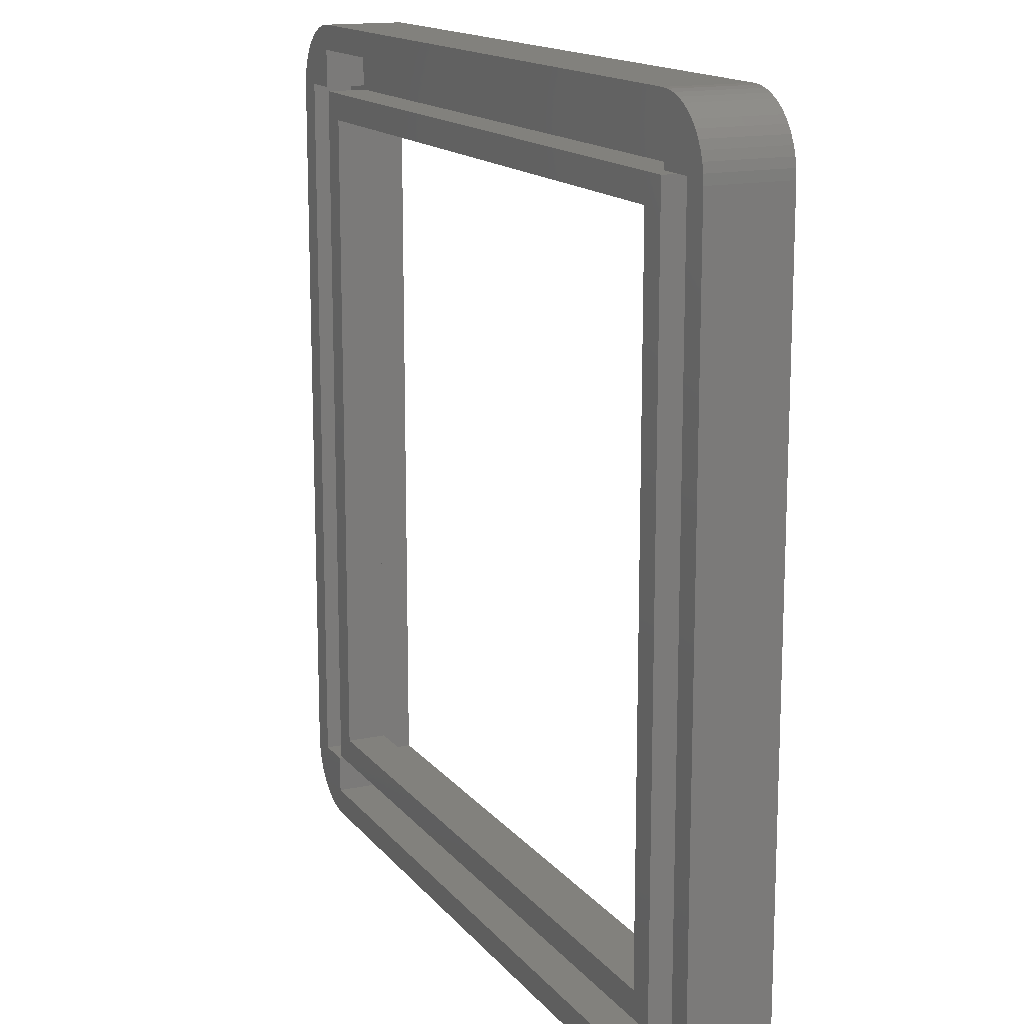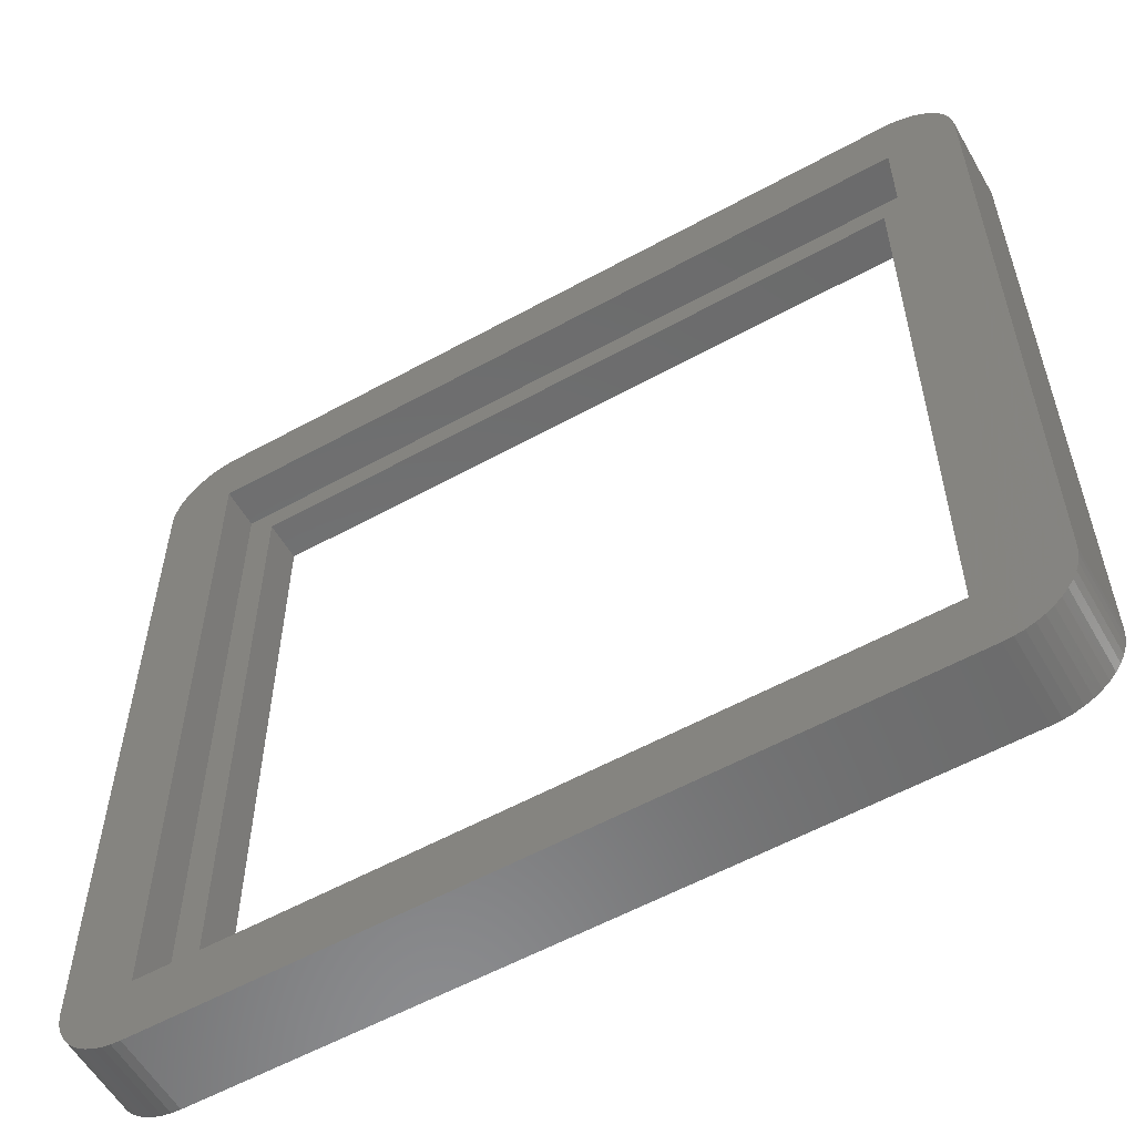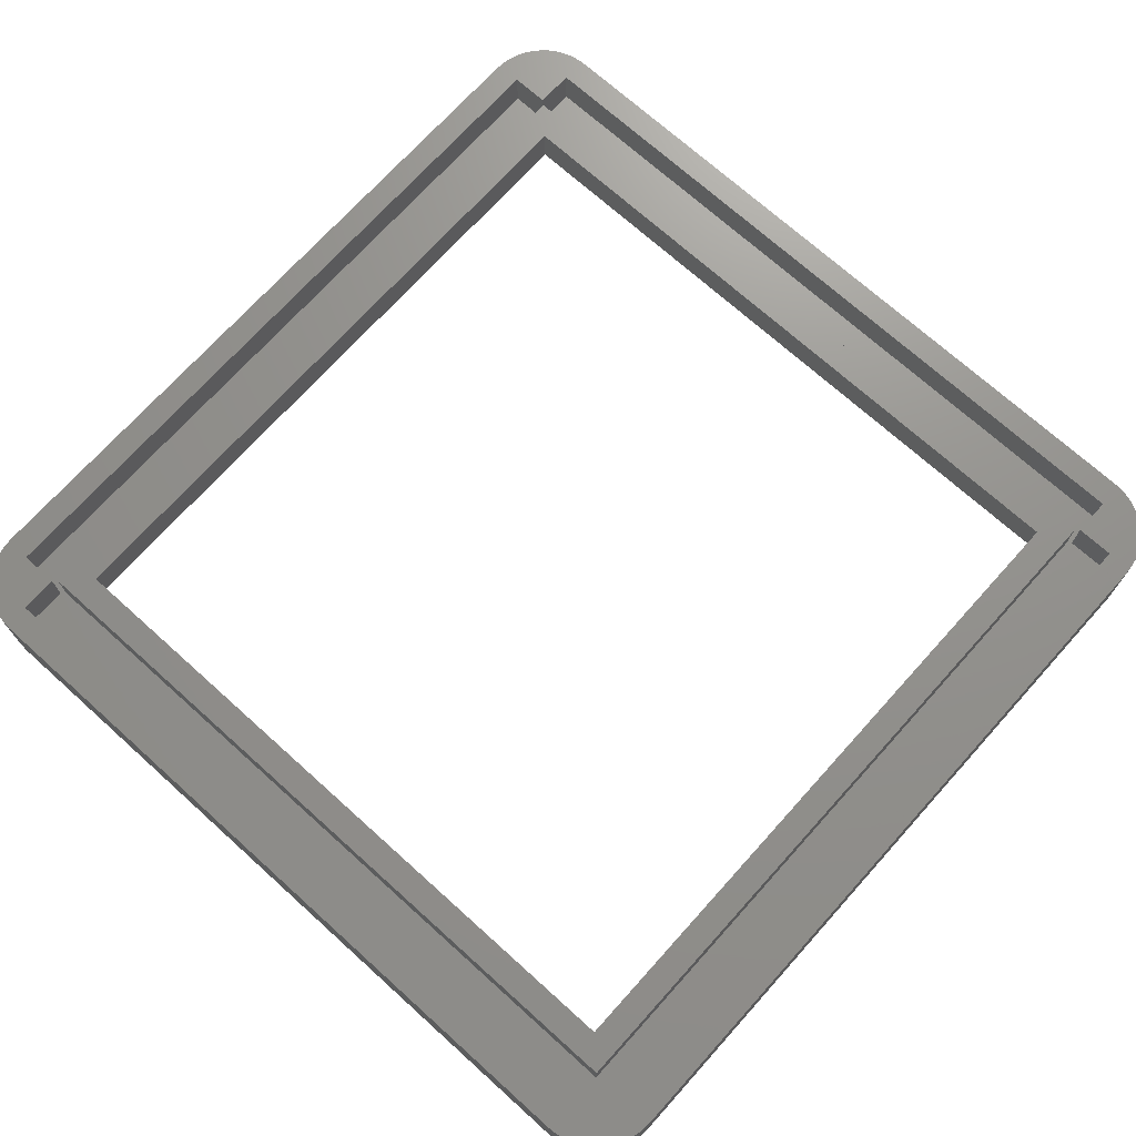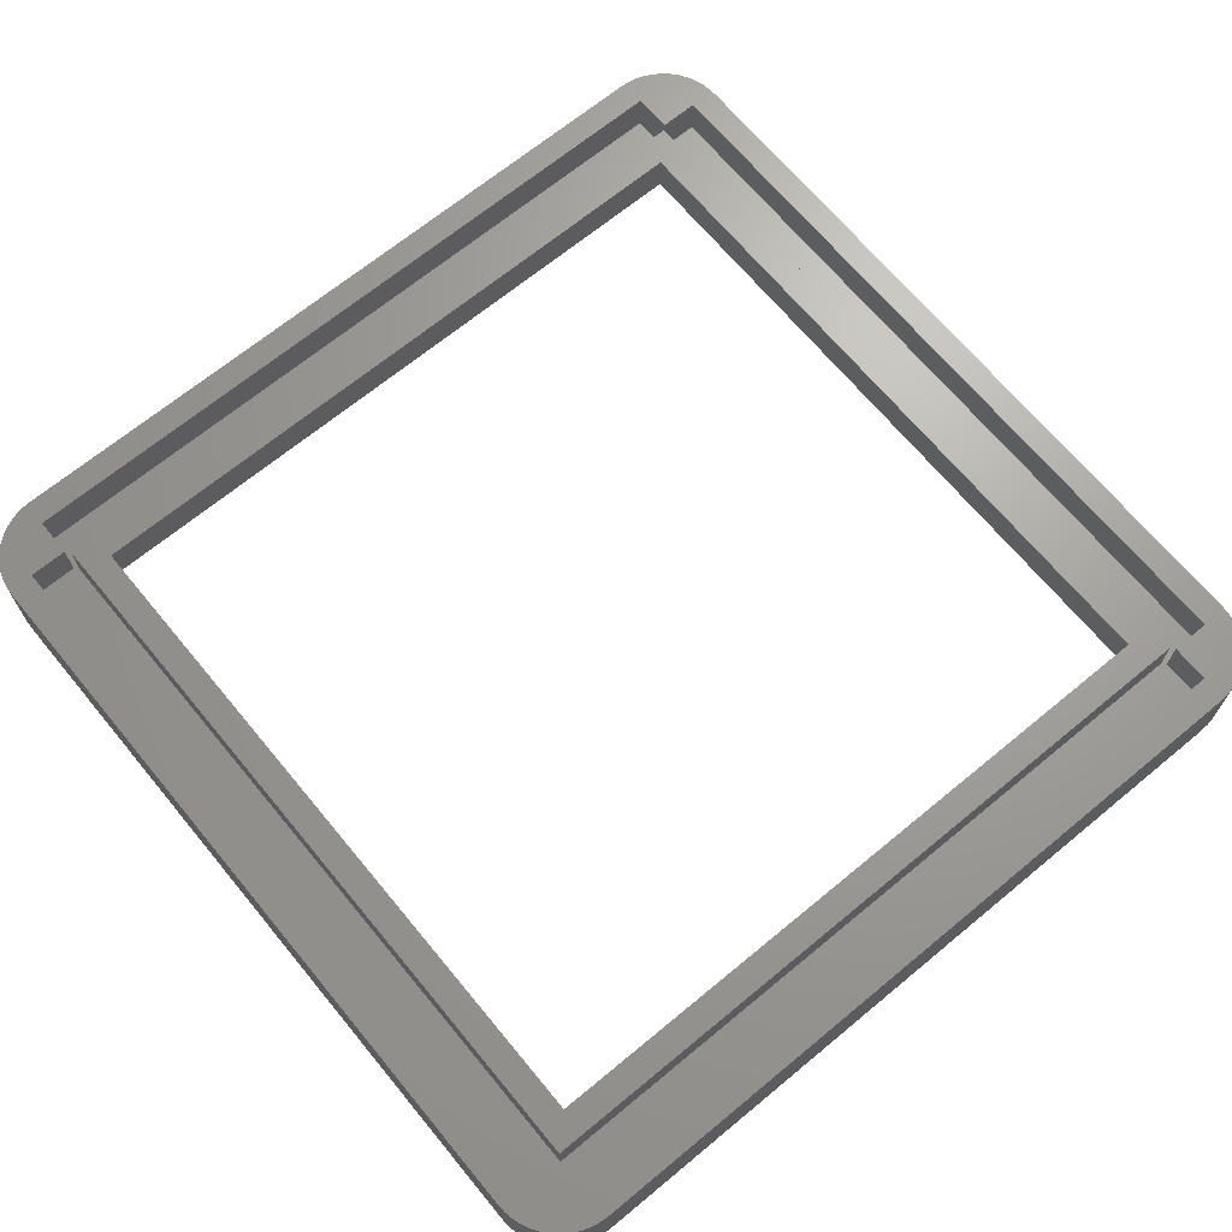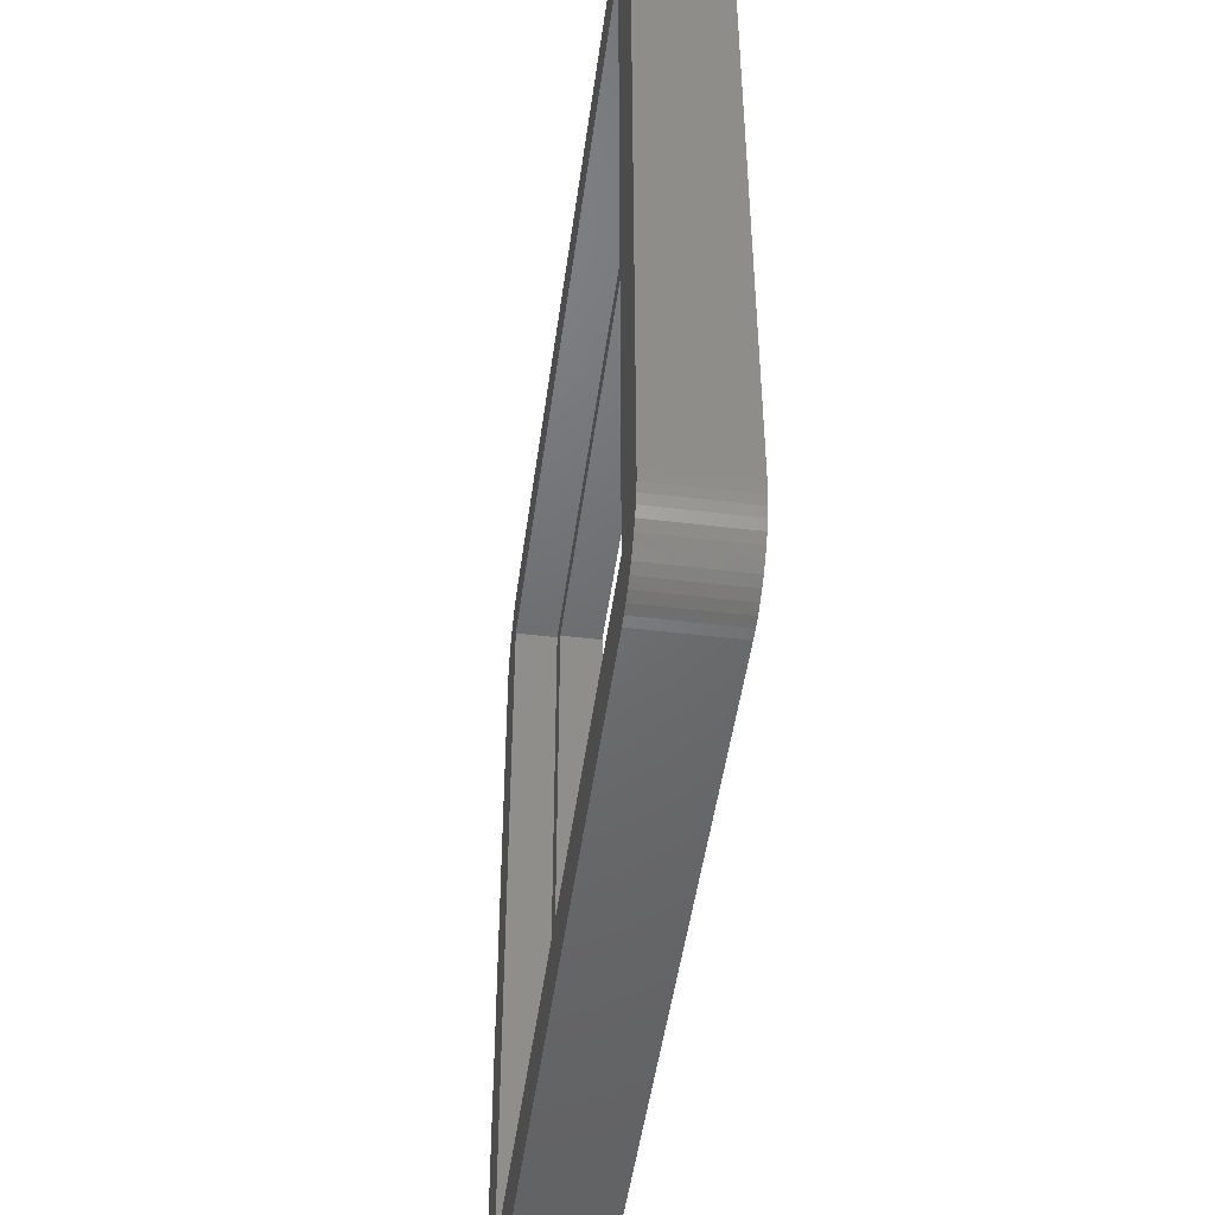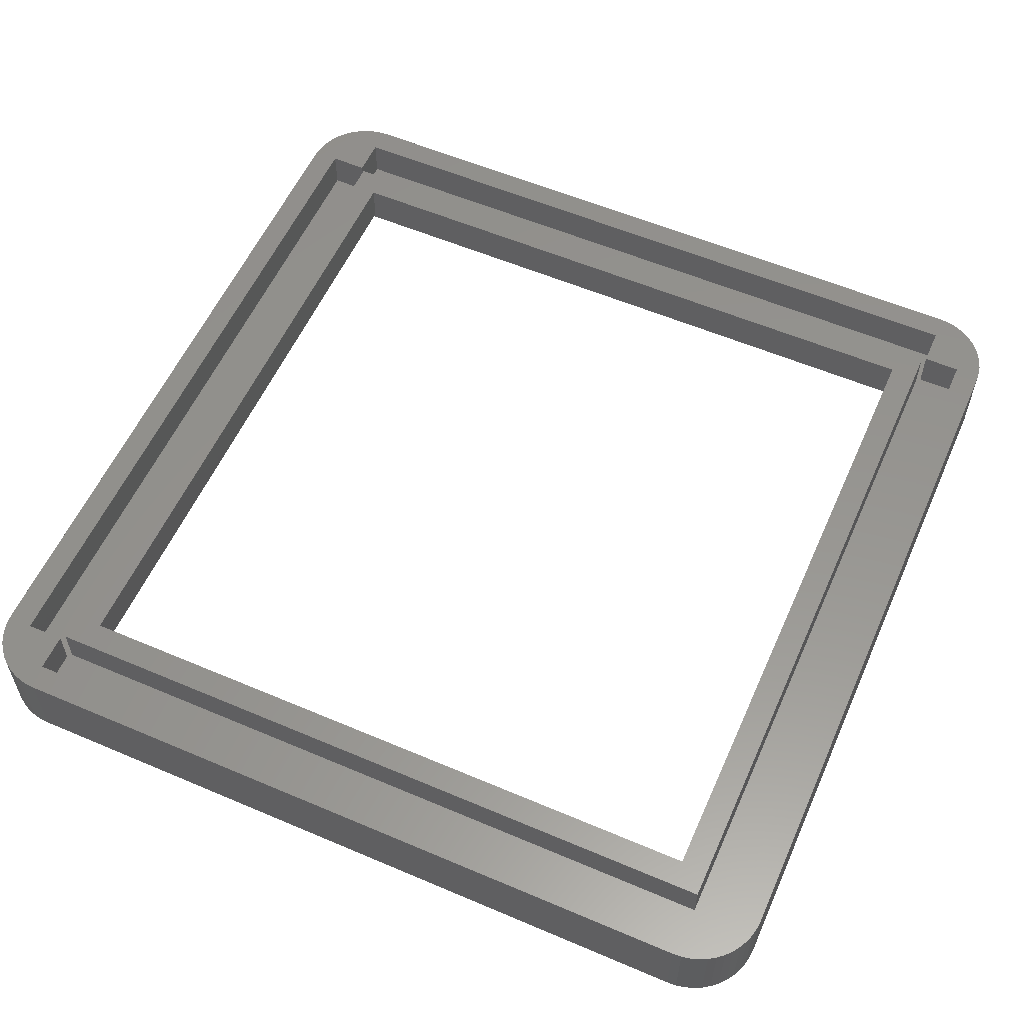
<metadata>
{"format":"stl","ext":"stl","renderer":"f3d","projection":"perspective","resolution":1024,"background":"white","views":[{"elev":15.1,"azim":65.3,"up":"+Y"},{"elev":-57.4,"azim":-150.2,"up":"+Y"},{"elev":71.7,"azim":42.0,"up":"+Z"},{"elev":68.1,"azim":140.4,"up":"+Z"},{"elev":-48.5,"azim":-97.7,"up":"+Y"},{"elev":57.3,"azim":23.9,"up":"+Z"}]}
</metadata>
<code>
# stl→obj: 148 verts, 304 faces
v 667.5 -150.4 1.295
v 667.5 -95.77 -1.705
v 667.5 -95.77 1.295
v 667.5 -150.4 -1.705
v 610.4 -96.07 1.295
v 612.4 -98.07 1.295
v 610.4 -150.1 1.295
v 664.4 -96.07 1.295
v 662.4 -98.07 1.295
v 662.4 -148.1 1.295
v 664.4 -150.1 1.295
v 612.4 -148.1 1.295
v 610.1 -92.97 1.295
v 664.7 -92.97 -1.705
v 610.1 -92.97 -1.705
v 664.7 -92.97 1.295
v 610.4 -96.07 -1.705
v 664.4 -96.07 -1.705
v 664.4 -150.1 -1.705
v 664.7 -153.2 -1.705
v 610.1 -153.2 1.295
v 610.1 -153.2 -1.705
v 664.7 -153.2 1.295
v 662.4 -148.1 -1.705
v 662.4 -98.07 -1.705
v 612.4 -148.1 -1.705
v 664.4 -96.07 -4.705
v 610.4 -96.07 -4.705
v 610.4 -150.1 -1.705
v 612.4 -98.07 -1.705
v 610.4 -150.1 -4.705
v 664.4 -150.1 -4.705
v 607.3 -150.4 -1.705
v 607.3 -95.77 1.295
v 607.3 -95.77 -1.705
v 607.3 -150.4 1.295
v 664.7 -150.4 1.295
v 664.7 -150.4 -1.705
v 610.1 -150.4 1.295
v 610.1 -150.4 -1.705
v 664.7 -95.77 1.295
v 664.7 -95.77 -1.705
v 610.1 -95.77 -1.705
v 610.1 -95.77 1.295
v 607.3 -92.1 1.295
v 606.8 -92.53 1.295
v 607.9 -91.74 1.295
v 608.5 -91.45 1.295
v 609.1 -91.24 1.295
v 609.7 -91.11 1.295
v 610.4 -91.07 1.295
v 664.3 -91.07 1.295
v 665 -91.11 1.295
v 665.7 -91.24 1.295
v 666.3 -91.45 1.295
v 666.9 -91.74 1.295
v 667.4 -92.1 1.295
v 667.9 -92.53 1.295
v 665 -155 1.295
v 665.7 -154.9 1.295
v 666.3 -154.7 1.295
v 666.9 -154.4 1.295
v 667.4 -154 1.295
v 667.9 -153.6 1.295
v 668.3 -93.03 1.295
v 668.3 -153.1 1.295
v 668.7 -152.6 1.295
v 668.7 -93.57 1.295
v 669 -152 1.295
v 669 -94.16 1.295
v 669.2 -151.4 1.295
v 669.2 -94.77 1.295
v 669.3 -95.42 1.295
v 669.3 -150.7 1.295
v 669.4 -150 1.295
v 669.4 -96.1 1.295
v 605.4 -96.1 1.295
v 605.4 -150.7 1.295
v 605.4 -150 1.295
v 605.4 -95.42 1.295
v 605.5 -94.77 1.295
v 605.5 -151.4 1.295
v 605.8 -152 1.295
v 605.8 -94.16 1.295
v 606 -152.6 1.295
v 606 -93.57 1.295
v 606.4 -153.1 1.295
v 606.4 -93.03 1.295
v 606.8 -153.6 1.295
v 607.3 -154 1.295
v 607.9 -154.4 1.295
v 608.5 -154.7 1.295
v 609.1 -154.9 1.295
v 609.7 -155 1.295
v 610.4 -155.1 1.295
v 664.3 -155.1 1.295
v 666.9 -91.74 -4.705
v 667.4 -92.1 -4.705
v 666.3 -91.45 -4.705
v 667.9 -92.53 -4.705
v 665.7 -91.24 -4.705
v 665 -91.11 -4.705
v 664.3 -91.07 -4.705
v 610.4 -91.07 -4.705
v 609.7 -91.11 -4.705
v 609.1 -91.24 -4.705
v 608.5 -91.45 -4.705
v 607.9 -91.74 -4.705
v 607.3 -92.1 -4.705
v 606.8 -92.53 -4.705
v 606.4 -93.03 -4.705
v 606 -93.57 -4.705
v 605.8 -94.16 -4.705
v 605.5 -94.77 -4.705
v 605.4 -95.42 -4.705
v 605.4 -96.1 -4.705
v 605.4 -150 -4.705
v 605.4 -150.7 -4.705
v 605.5 -151.4 -4.705
v 605.8 -152 -4.705
v 606 -152.6 -4.705
v 606.4 -153.1 -4.705
v 606.8 -153.6 -4.705
v 607.3 -154 -4.705
v 607.9 -154.4 -4.705
v 608.5 -154.7 -4.705
v 609.1 -154.9 -4.705
v 609.7 -155 -4.705
v 610.4 -155.1 -4.705
v 664.3 -155.1 -4.705
v 665 -155 -4.705
v 665.7 -154.9 -4.705
v 666.3 -154.7 -4.705
v 666.9 -154.4 -4.705
v 667.4 -154 -4.705
v 667.9 -153.6 -4.705
v 668.3 -153.1 -4.705
v 668.7 -152.6 -4.705
v 669 -152 -4.705
v 669.2 -151.4 -4.705
v 669.3 -150.7 -4.705
v 669.4 -150 -4.705
v 669.4 -96.1 -4.705
v 668.3 -93.03 -4.705
v 668.7 -93.57 -4.705
v 669 -94.16 -4.705
v 669.2 -94.77 -4.705
v 669.3 -95.42 -4.705
f 1 2 3
f 2 1 4
f 5 6 7
f 6 5 8
f 6 8 9
f 9 8 10
f 10 8 11
f 7 12 11
f 12 7 6
f 11 12 10
f 13 14 15
f 14 13 16
f 8 17 18
f 17 8 5
f 19 8 18
f 8 19 11
f 20 21 22
f 21 20 23
f 9 24 25
f 24 9 10
f 10 26 24
f 26 10 12
f 17 27 28
f 27 17 18
f 29 26 17
f 26 29 19
f 17 26 30
f 26 19 24
f 24 19 25
f 30 18 17
f 18 30 25
f 18 25 19
f 19 31 32
f 31 19 29
f 28 29 17
f 29 28 31
f 19 27 18
f 27 19 32
f 33 34 35
f 34 33 36
f 5 29 17
f 29 5 7
f 30 9 25
f 9 30 6
f 26 6 30
f 6 26 12
f 7 19 29
f 19 7 11
f 4 37 38
f 37 4 1
f 23 38 37
f 38 23 20
f 39 33 40
f 33 39 36
f 40 21 39
f 21 40 22
f 41 14 16
f 14 41 42
f 42 3 2
f 3 42 41
f 34 43 35
f 43 34 44
f 15 44 13
f 44 15 43
f 14 17 15
f 17 14 18
f 18 14 42
f 18 42 38
f 42 4 38
f 4 42 2
f 43 33 35
f 33 43 40
f 40 43 22
f 22 43 15
f 22 15 29
f 22 29 20
f 29 15 17
f 20 29 19
f 20 19 18
f 20 18 38
f 45 34 46
f 34 45 44
f 44 45 47
f 44 47 48
f 44 48 49
f 44 49 50
f 44 50 13
f 13 50 51
f 13 51 16
f 16 51 52
f 16 52 53
f 16 3 41
f 3 16 53
f 3 53 54
f 3 54 55
f 3 55 56
f 3 56 57
f 3 57 58
f 1 23 37
f 23 1 59
f 59 1 60
f 60 1 61
f 61 1 62
f 62 1 63
f 63 1 64
f 64 1 3
f 64 3 58
f 64 58 65
f 64 65 66
f 66 65 67
f 67 65 68
f 67 68 69
f 69 68 70
f 69 70 71
f 71 70 72
f 71 72 73
f 71 73 74
f 74 73 75
f 75 73 76
f 77 78 79
f 78 77 80
f 78 80 81
f 78 81 82
f 82 81 83
f 83 81 84
f 83 84 85
f 85 84 86
f 85 86 87
f 87 86 88
f 87 88 46
f 87 46 89
f 89 46 36
f 89 36 90
f 36 46 34
f 90 36 39
f 90 39 91
f 91 39 92
f 92 39 93
f 93 39 94
f 94 39 21
f 94 21 95
f 95 21 23
f 95 23 96
f 96 23 59
f 57 97 98
f 97 57 56
f 97 55 99
f 55 97 56
f 100 57 98
f 57 100 58
f 99 54 101
f 54 99 55
f 54 102 101
f 102 54 53
f 102 52 103
f 52 102 53
f 52 104 103
f 104 52 51
f 51 105 104
f 105 51 50
f 105 49 106
f 49 105 50
f 49 107 106
f 107 49 48
f 48 108 107
f 108 48 47
f 108 45 109
f 45 108 47
f 45 110 109
f 110 45 46
f 88 110 46
f 110 88 111
f 86 111 88
f 111 86 112
f 84 112 86
f 112 84 113
f 84 114 113
f 114 84 81
f 81 115 114
f 115 81 80
f 77 115 80
f 115 77 116
f 79 116 77
f 116 79 117
f 78 117 79
f 117 78 118
f 78 119 118
f 119 78 82
f 83 119 82
f 119 83 120
f 83 121 120
f 121 83 85
f 85 122 121
f 122 85 87
f 89 122 87
f 122 89 123
f 89 124 123
f 124 89 90
f 124 91 125
f 91 124 90
f 91 126 125
f 126 91 92
f 92 127 126
f 127 92 93
f 93 128 127
f 128 93 94
f 128 95 129
f 95 128 94
f 95 130 129
f 130 95 96
f 130 59 131
f 59 130 96
f 59 132 131
f 132 59 60
f 132 61 133
f 61 132 60
f 133 62 134
f 62 133 61
f 62 135 134
f 135 62 63
f 135 64 136
f 64 135 63
f 137 64 66
f 64 137 136
f 137 67 138
f 67 137 66
f 139 67 69
f 67 139 138
f 140 69 71
f 69 140 139
f 140 74 141
f 74 140 71
f 141 75 142
f 75 141 74
f 142 76 143
f 76 142 75
f 117 115 116
f 115 117 118
f 115 118 119
f 115 119 114
f 114 119 120
f 114 120 113
f 113 120 121
f 113 121 112
f 112 121 122
f 112 122 111
f 111 122 123
f 111 123 110
f 110 123 109
f 109 123 124
f 109 124 125
f 109 125 108
f 108 125 126
f 108 126 107
f 107 126 106
f 106 126 127
f 106 127 128
f 106 128 105
f 105 128 129
f 105 129 31
f 31 129 32
f 32 129 130
f 32 130 131
f 32 131 27
f 105 28 104
f 28 105 31
f 104 28 27
f 104 27 103
f 103 27 102
f 102 27 131
f 102 131 132
f 102 132 101
f 101 132 133
f 101 133 99
f 99 133 134
f 99 134 97
f 97 134 135
f 97 135 98
f 98 135 136
f 98 136 100
f 100 136 144
f 144 136 137
f 144 137 138
f 144 138 145
f 145 138 139
f 145 139 146
f 146 139 140
f 146 140 147
f 147 140 141
f 147 141 148
f 148 141 142
f 148 142 143
f 144 58 100
f 58 144 65
f 147 70 146
f 70 147 72
f 147 73 72
f 73 147 148
f 144 68 65
f 68 144 145
f 148 76 73
f 76 148 143
f 146 68 145
f 68 146 70

</code>
